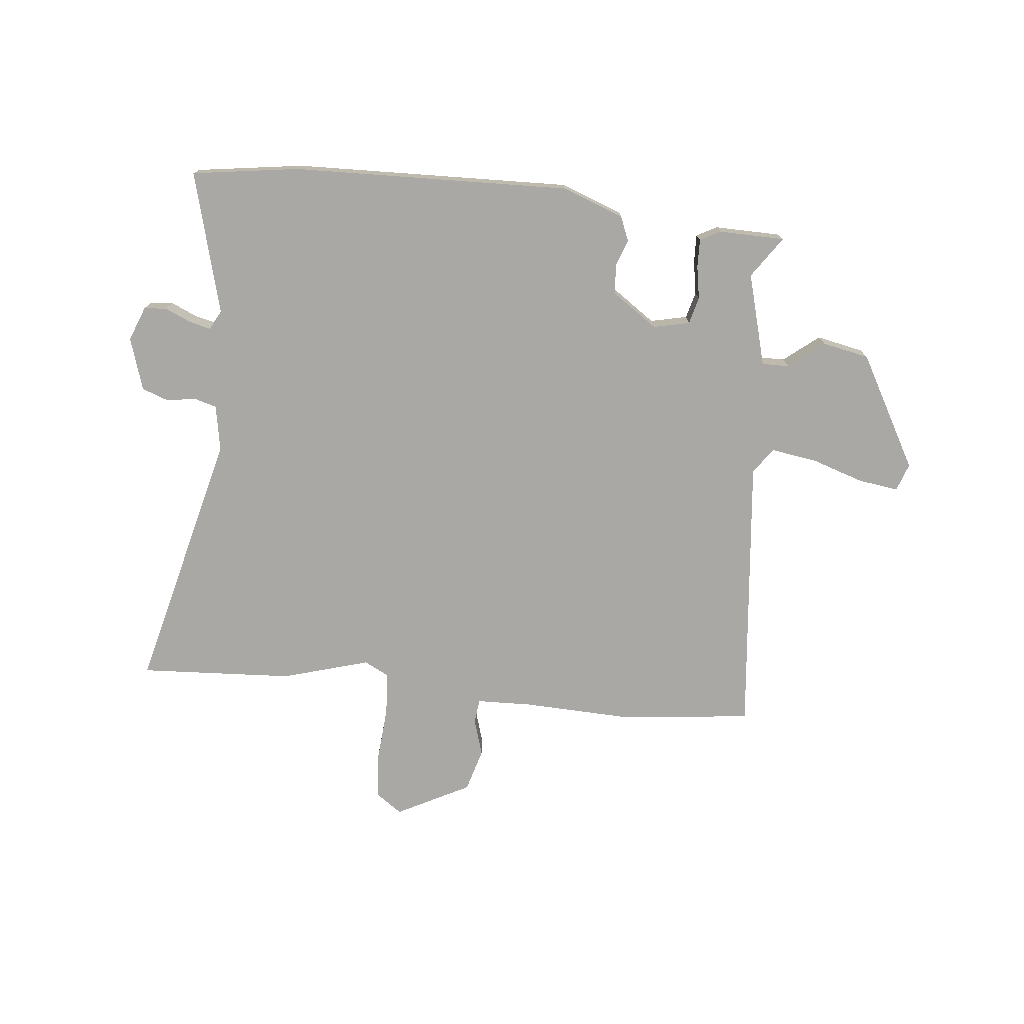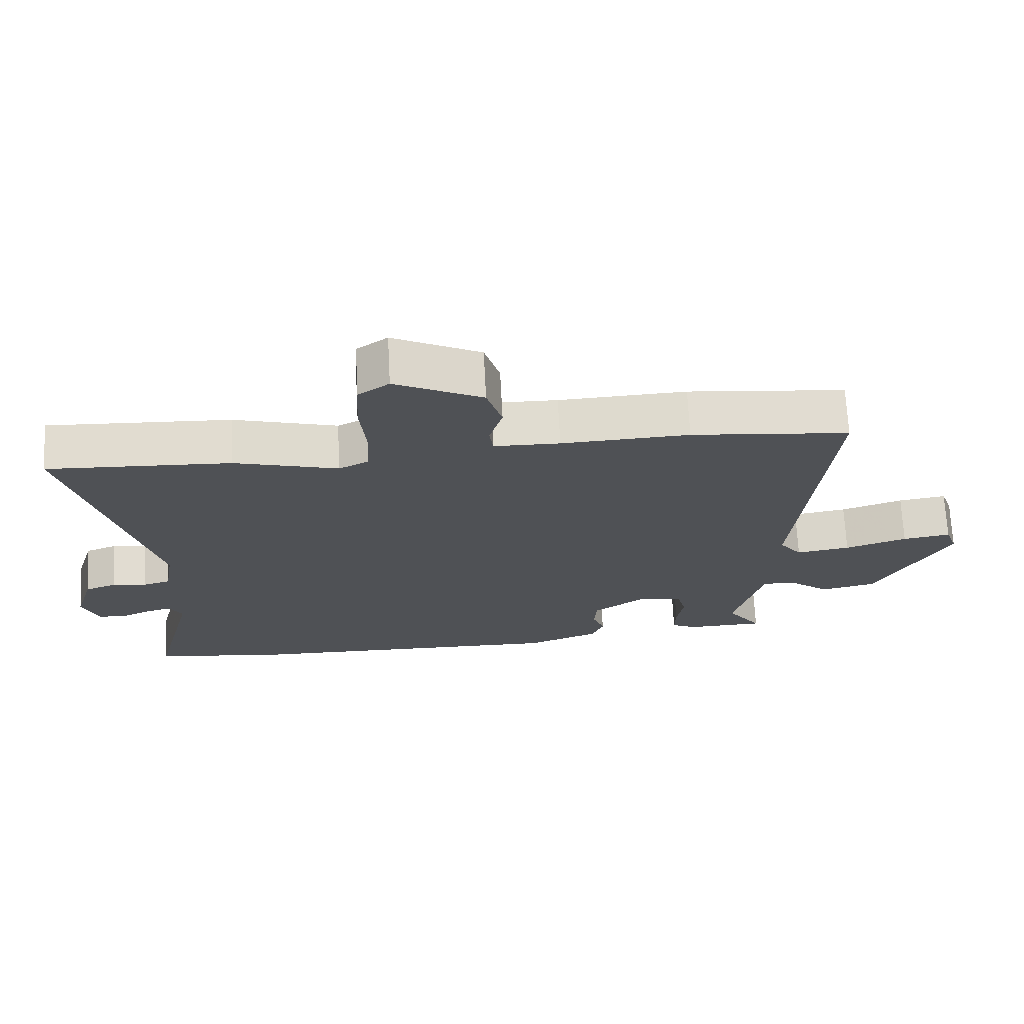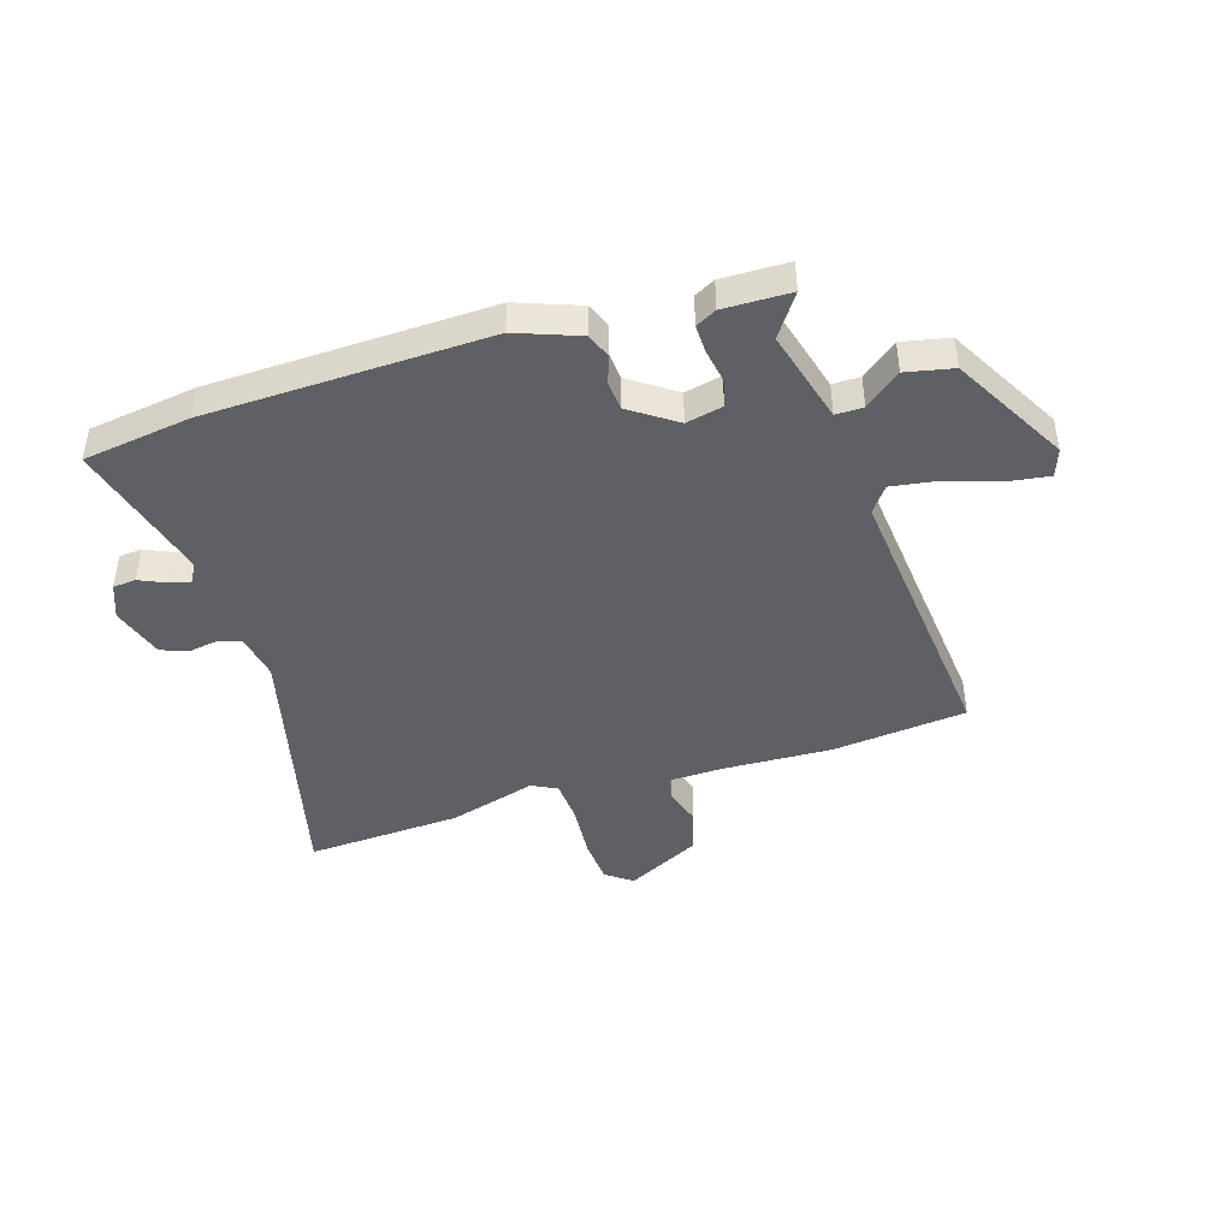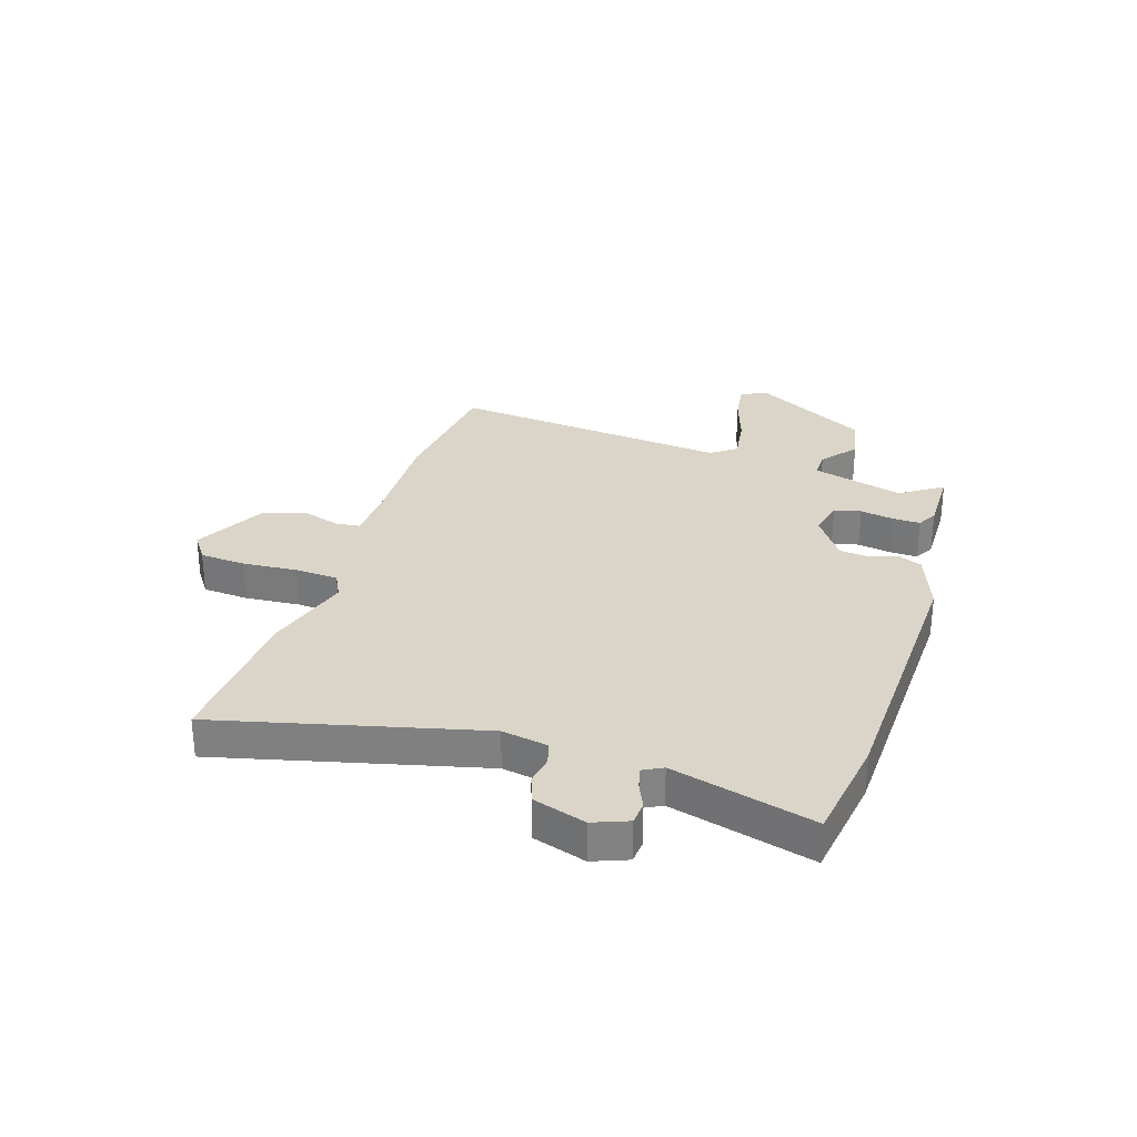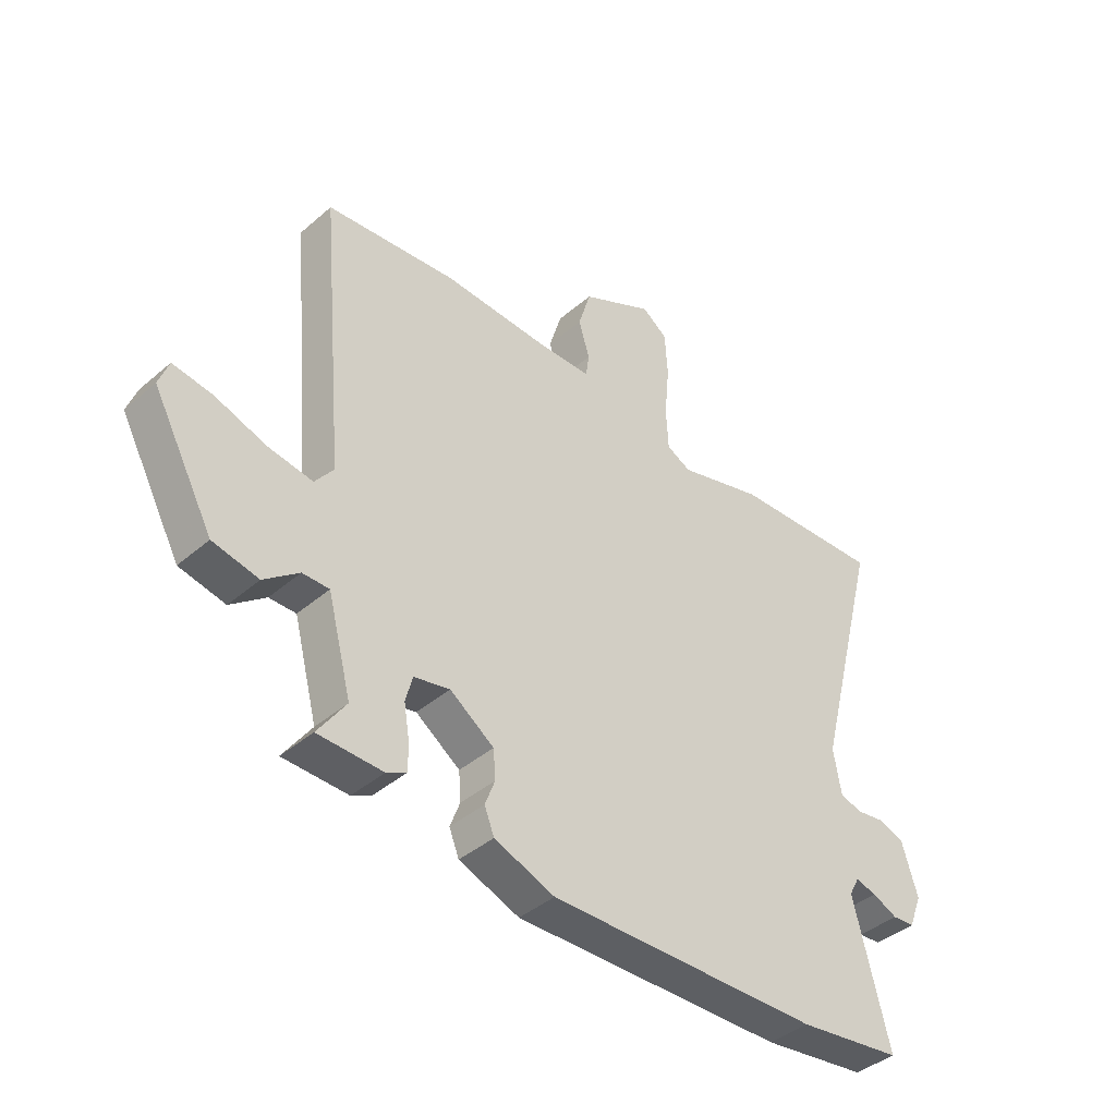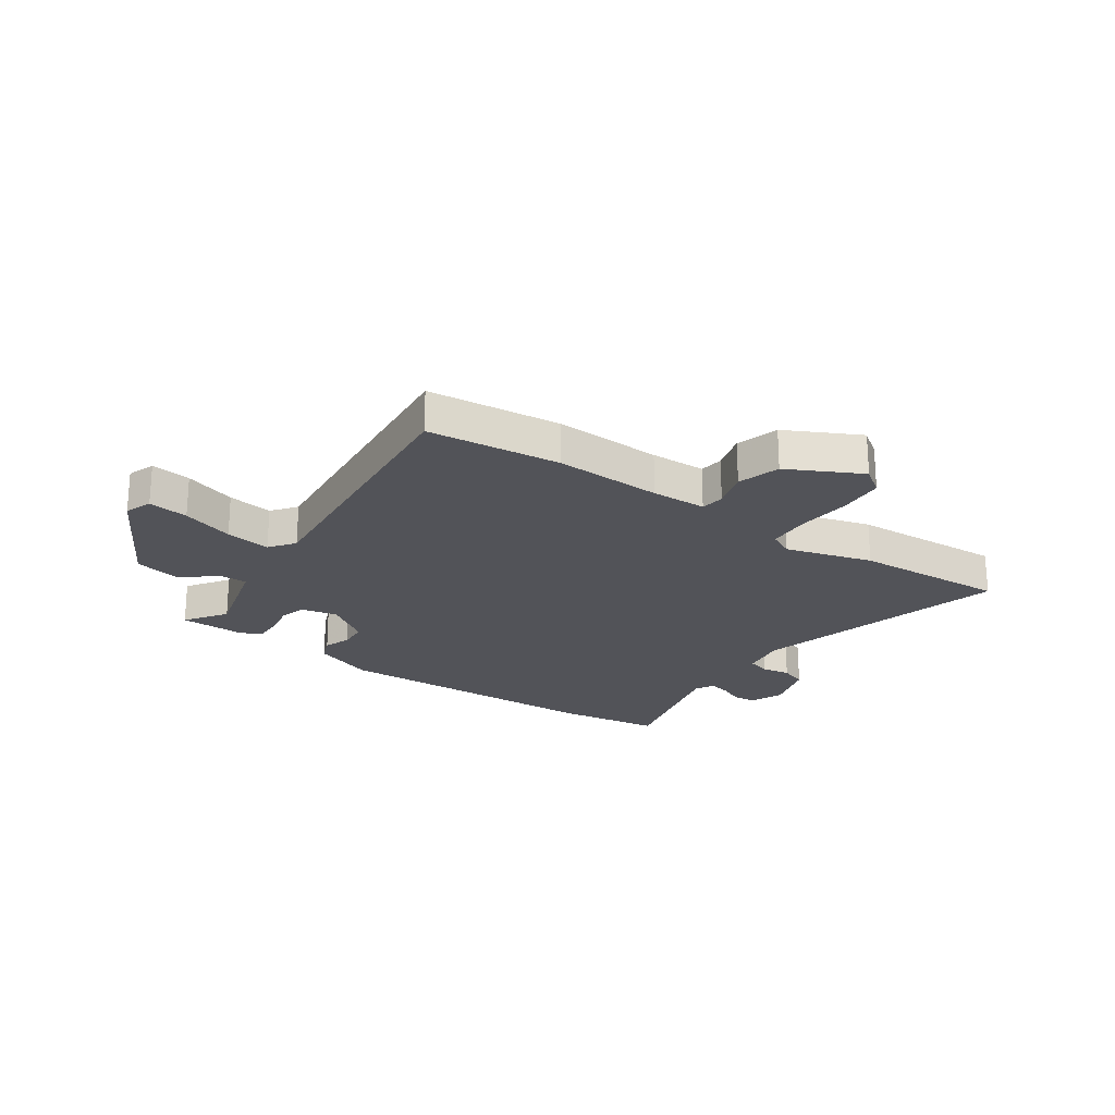
<metadata>
{"format":"obj","ext":"obj","renderer":"f3d","projection":"perspective","resolution":1024,"background":"white","views":[{"elev":-75.0,"azim":174.7,"up":"+Y"},{"elev":70.1,"azim":177.0,"up":"+Z"},{"elev":-43.9,"azim":-162.2,"up":"+Y"},{"elev":29.4,"azim":108.5,"up":"+Y"},{"elev":-40.9,"azim":-43.7,"up":"+Z"},{"elev":-22.7,"azim":-34.4,"up":"+Y"}]}
</metadata>
<code>
v 0.602 0.07 -0.486
v 0.409 0.07 -0.512
v -0.093 0.07 -0.522
v -0.204 0.07 -0.48
v -0.222 0.07 -0.435
v -0.204 0.07 -0.387
v -0.208 0.07 -0.334
v -0.289 0.07 -0.277
v -0.355 0.07 -0.291
v -0.368 0.07 -0.339
v -0.358 0.07 -0.399
v -0.357 0.07 -0.45
v -0.394 0.07 -0.469
v -0.513 0.07 -0.466
v -0.461 0.07 -0.392
v -0.505 0.07 -0.225
v -0.554 0.07 -0.225
v -0.618 0.07 -0.275
v -0.702 0.07 -0.257
v -0.814 0.07 -0.052
v -0.796 0.07 -0.002
v -0.723 0.07 -0.013
v -0.629 0.07 -0.045
v -0.547 0.07 -0.058
v -0.513 0.07 -0.013
v -0.559 0.07 0.494
v -0.318 0.07 0.518
v -0.124 0.07 0.509
v -0.024 0.07 0.511
v -0.018 0.07 0.554
v -0.038 0.07 0.622
v -0.015 0.07 0.699
v 0.118 0.07 0.766
v 0.165 0.07 0.732
v 0.17 0.07 0.649
v 0.161 0.07 0.551
v 0.165 0.07 0.473
v 0.21 0.07 0.45
v 0.367 0.07 0.494
v 0.645 0.07 0.507
v 0.523 0.07 0.039
v 0.537 0.07 -0.044
v 0.578 0.07 -0.056
v 0.63 0.07 -0.048
v 0.678 0.07 -0.066
v 0.707 0.07 -0.161
v 0.682 0.07 -0.223
v 0.641 0.07 -0.226
v 0.595 0.07 -0.205
v 0.556 0.07 -0.195
v 0.537 0.07 -0.23
v 0.602 0 -0.486
v 0.409 0 -0.512
v -0.093 0 -0.522
v -0.204 0 -0.48
v -0.222 0 -0.435
v -0.204 0 -0.387
v -0.208 0 -0.334
v -0.289 0 -0.277
v -0.355 0 -0.291
v -0.368 0 -0.339
v -0.358 0 -0.399
v -0.357 0 -0.45
v -0.394 0 -0.469
v -0.513 0 -0.466
v -0.461 0 -0.392
v -0.505 0 -0.225
v -0.554 0 -0.225
v -0.618 0 -0.275
v -0.702 0 -0.257
v -0.814 0 -0.052
v -0.796 0 -0.002
v -0.723 0 -0.013
v -0.629 0 -0.045
v -0.547 0 -0.058
v -0.513 0 -0.013
v -0.559 0 0.494
v -0.318 0 0.518
v -0.124 0 0.509
v -0.024 0 0.511
v -0.018 0 0.554
v -0.038 0 0.622
v -0.015 0 0.699
v 0.118 0 0.766
v 0.165 0 0.732
v 0.17 0 0.649
v 0.161 0 0.551
v 0.165 0 0.473
v 0.21 0 0.45
v 0.367 0 0.494
v 0.645 0 0.507
v 0.523 0 0.039
v 0.537 0 -0.044
v 0.578 0 -0.056
v 0.63 0 -0.048
v 0.678 0 -0.066
v 0.707 0 -0.161
v 0.682 0 -0.223
v 0.641 0 -0.226
v 0.595 0 -0.205
v 0.556 0 -0.195
v 0.537 0 -0.23
f 47 48 49
f 46 47 49
f 45 46 49
f 44 45 49
f 43 44 49
f 42 43 49 50
f 41 42 50 51
f 38 39 40 41
f 37 38 41 51
f 34 35 36
f 33 34 36
f 32 33 36
f 31 32 36
f 30 31 36
f 29 30 36 37
f 2 3 4
f 1 2 4
f 51 1 4
f 37 51 4
f 29 37 4
f 28 29 4
f 25 26 27 28
f 21 22 23
f 20 21 23
f 19 20 23
f 18 19 23
f 17 18 23
f 16 17 23 24
f 15 16 24 25
f 13 14 15
f 12 13 15
f 11 12 15
f 10 11 15
f 9 10 15 25
f 4 5 6
f 28 4 6
f 28 6 7
f 8 9 25 28
f 7 8 28
f 100 99 98
f 100 98 97
f 100 97 96
f 100 96 95
f 100 95 94
f 101 100 94 93
f 102 101 93 92
f 92 91 90 89
f 102 92 89 88
f 87 86 85
f 87 85 84
f 87 84 83
f 87 83 82
f 87 82 81
f 88 87 81 80
f 55 54 53
f 55 53 52
f 55 52 102
f 55 102 88
f 55 88 80
f 55 80 79
f 79 78 77 76
f 74 73 72
f 74 72 71
f 74 71 70
f 74 70 69
f 74 69 68
f 75 74 68 67
f 76 75 67 66
f 66 65 64
f 66 64 63
f 66 63 62
f 66 62 61
f 76 66 61 60
f 57 56 55
f 57 55 79
f 58 57 79
f 79 76 60 59
f 79 59 58
f 1 52 53 2
f 2 53 54 3
f 3 54 55 4
f 4 55 56 5
f 5 56 57 6
f 6 57 58 7
f 7 58 59 8
f 8 59 60 9
f 9 60 61 10
f 10 61 62 11
f 11 62 63 12
f 12 63 64 13
f 13 64 65 14
f 14 65 66 15
f 15 66 67 16
f 16 67 68 17
f 17 68 69 18
f 18 69 70 19
f 19 70 71 20
f 20 71 72 21
f 21 72 73 22
f 22 73 74 23
f 23 74 75 24
f 24 75 76 25
f 25 76 77 26
f 26 77 78 27
f 27 78 79 28
f 28 79 80 29
f 29 80 81 30
f 30 81 82 31
f 31 82 83 32
f 32 83 84 33
f 33 84 85 34
f 34 85 86 35
f 35 86 87 36
f 36 87 88 37
f 37 88 89 38
f 38 89 90 39
f 39 90 91 40
f 40 91 92 41
f 41 92 93 42
f 42 93 94 43
f 43 94 95 44
f 44 95 96 45
f 45 96 97 46
f 46 97 98 47
f 47 98 99 48
f 48 99 100 49
f 49 100 101 50
f 50 101 102 51
f 51 102 52 1

</code>
